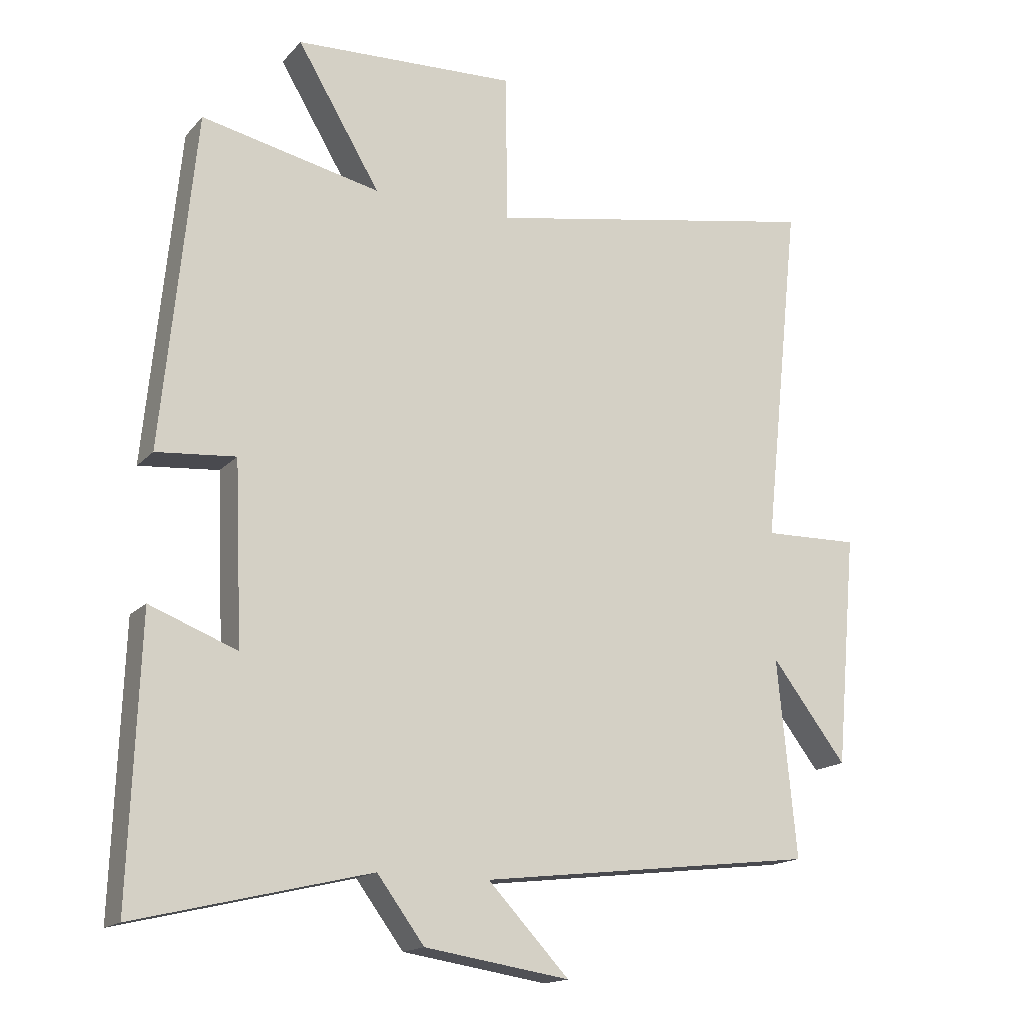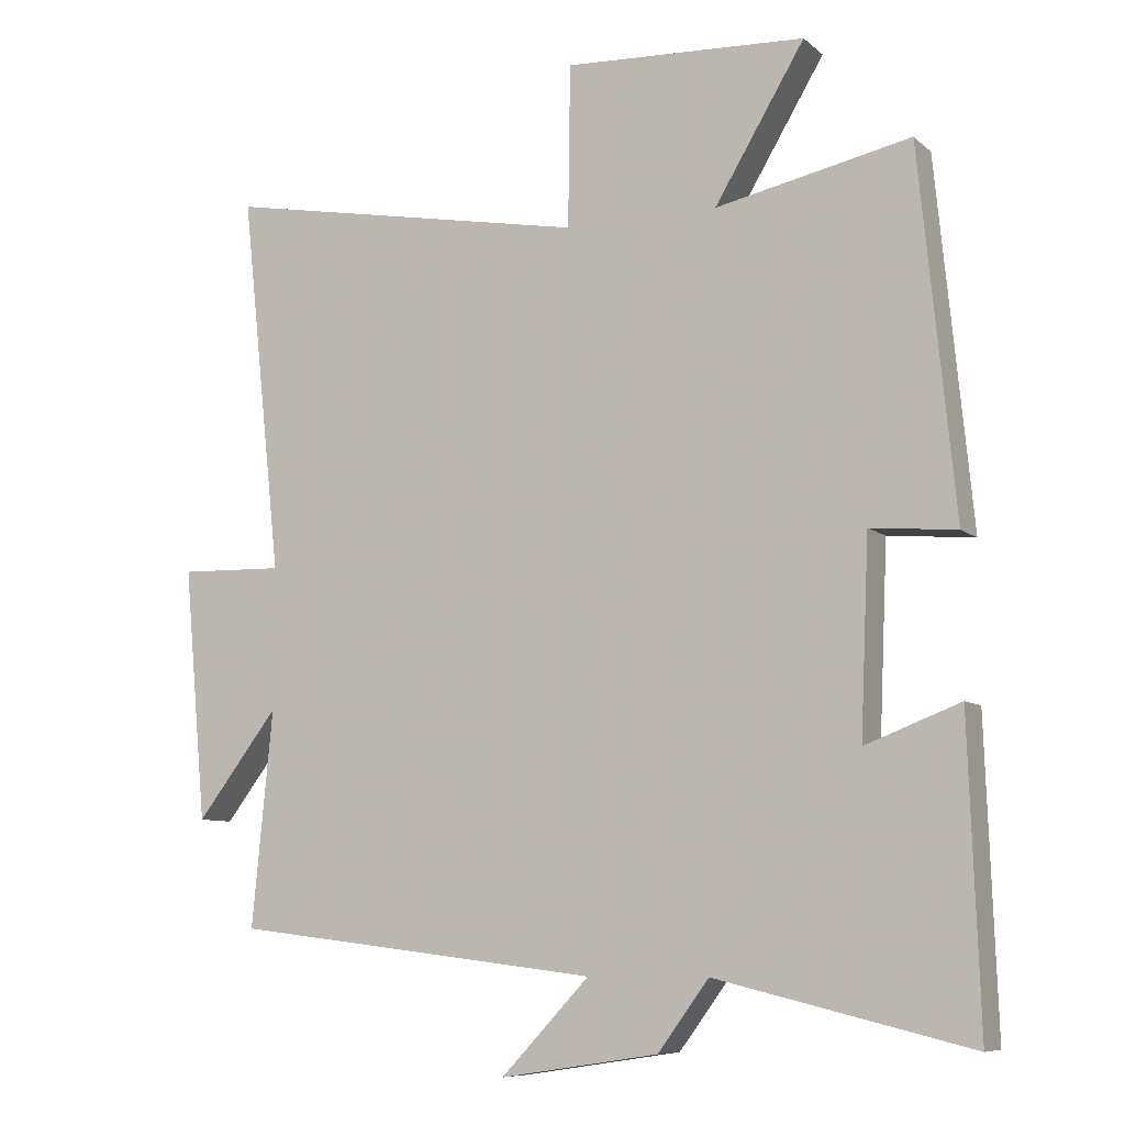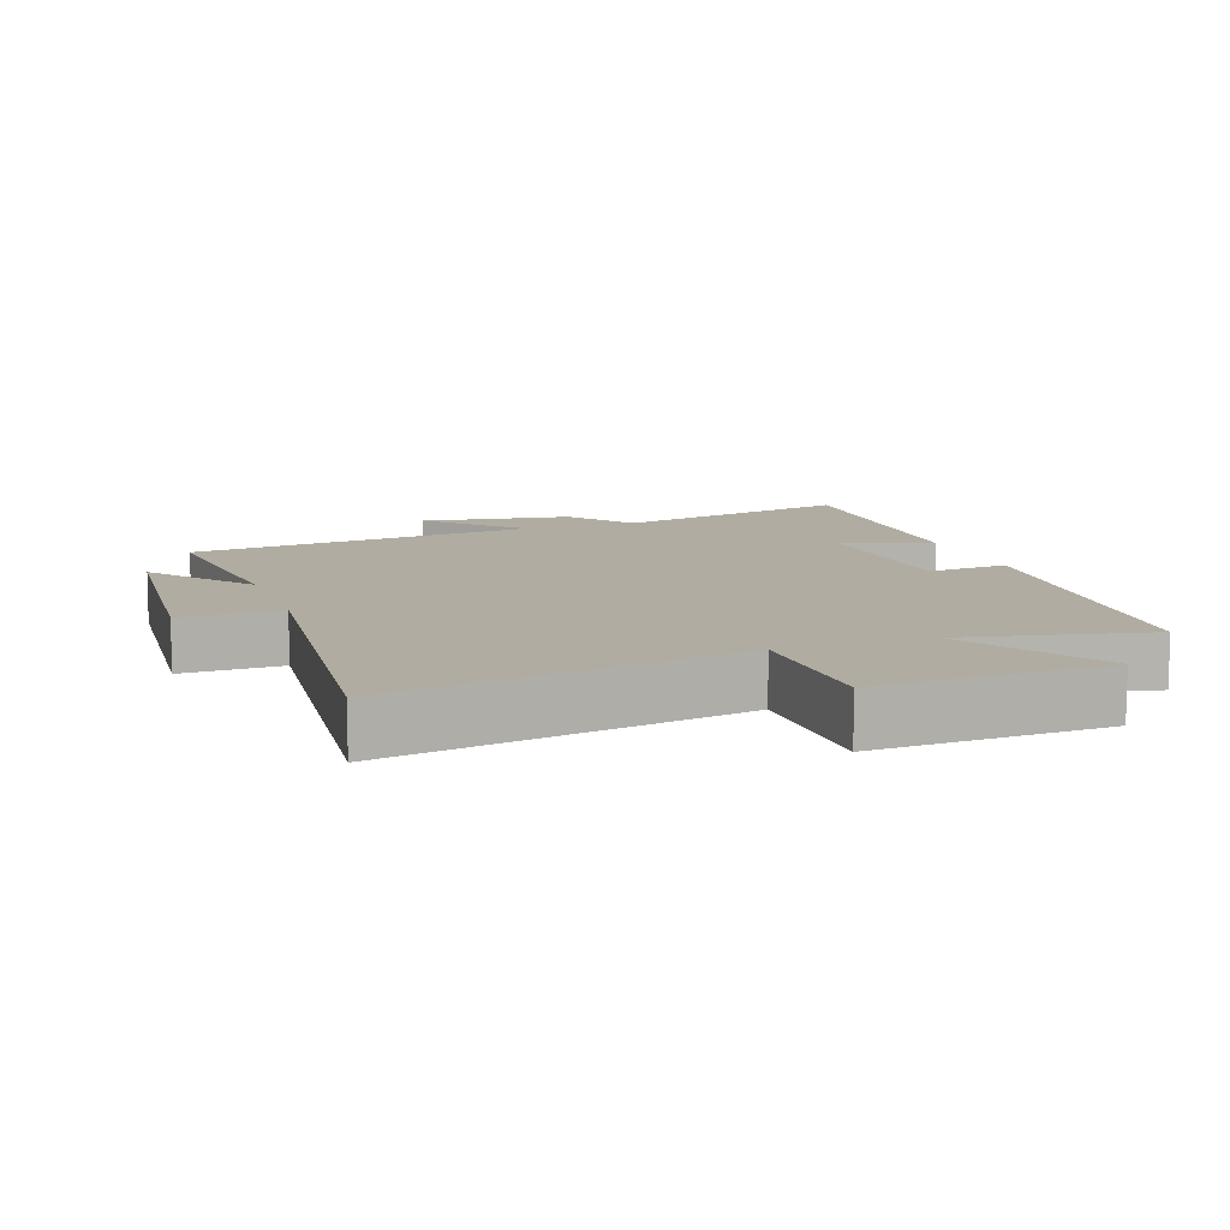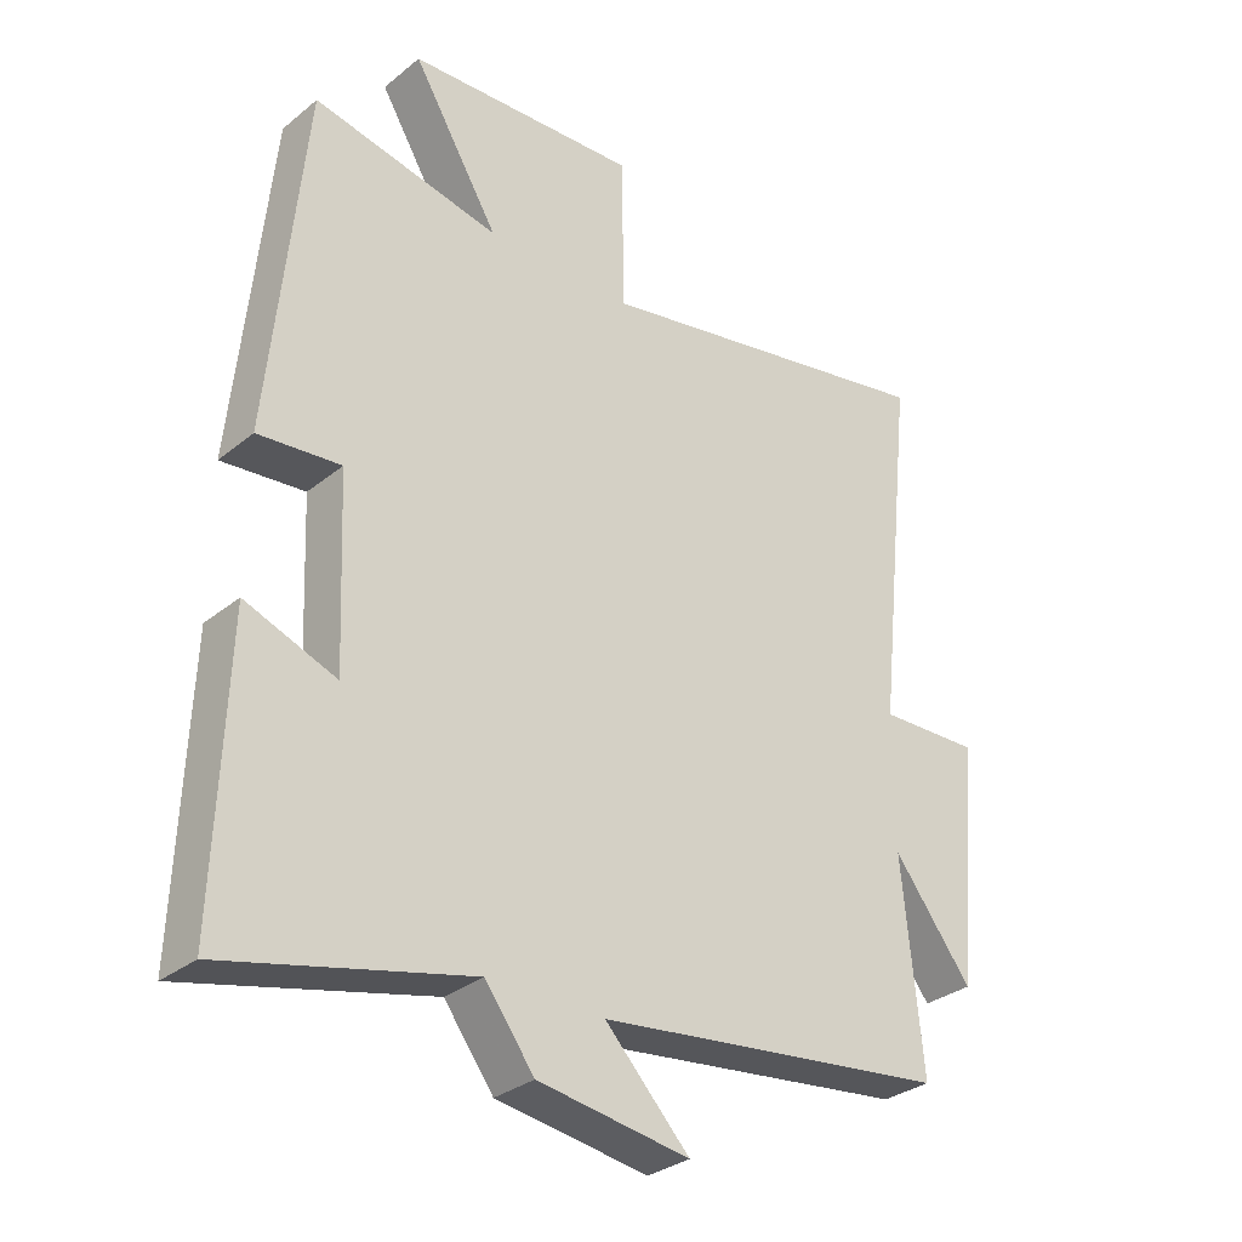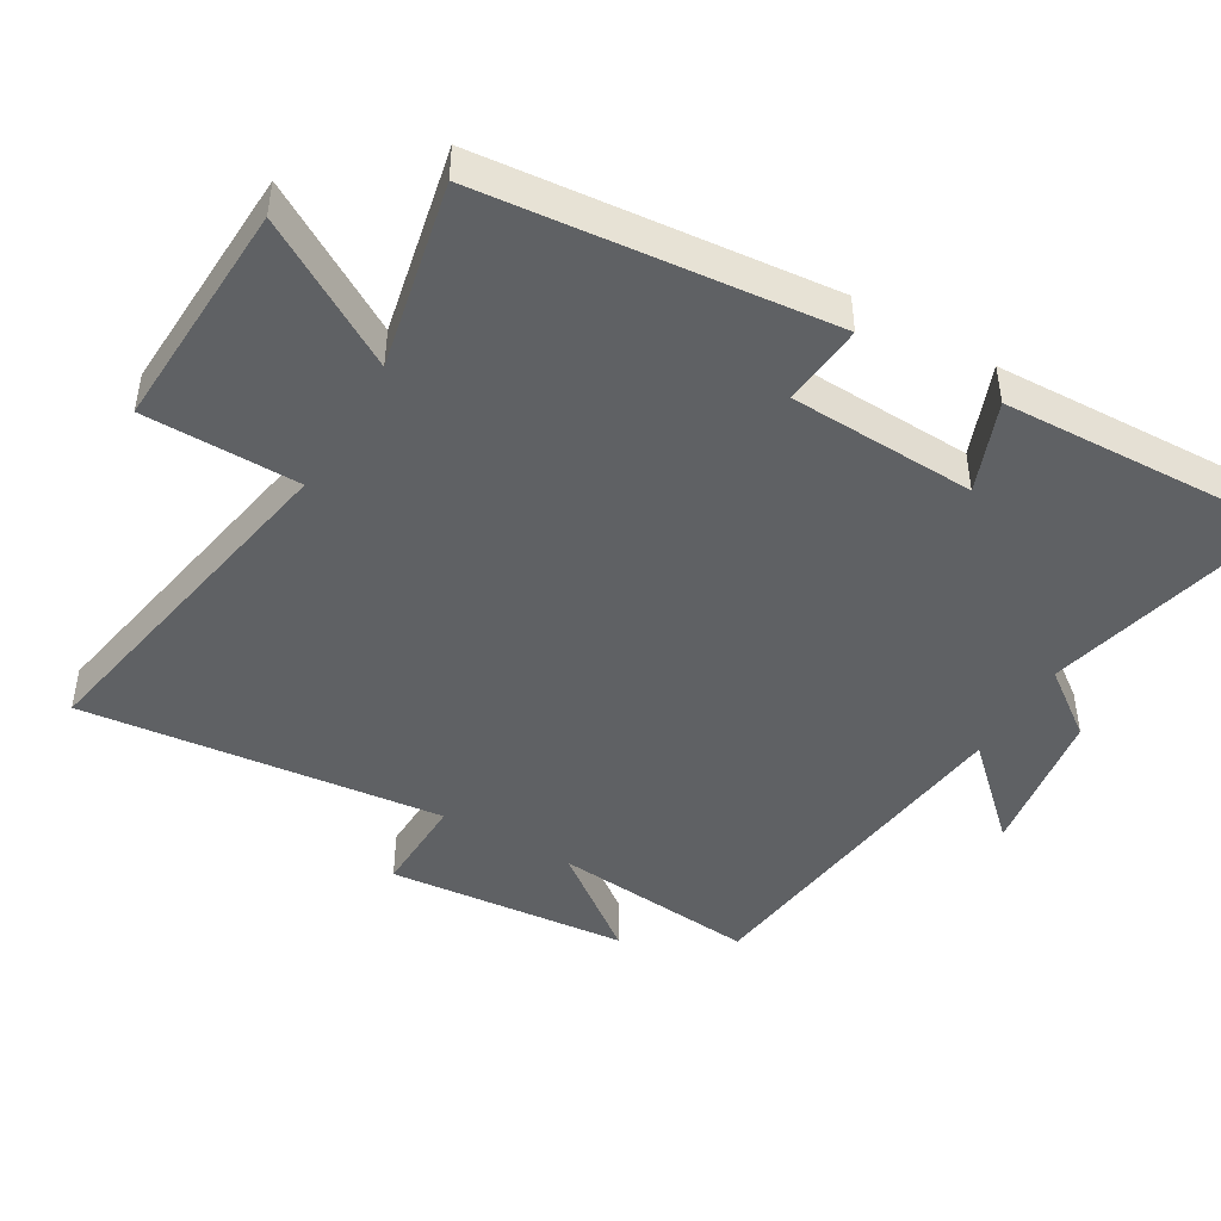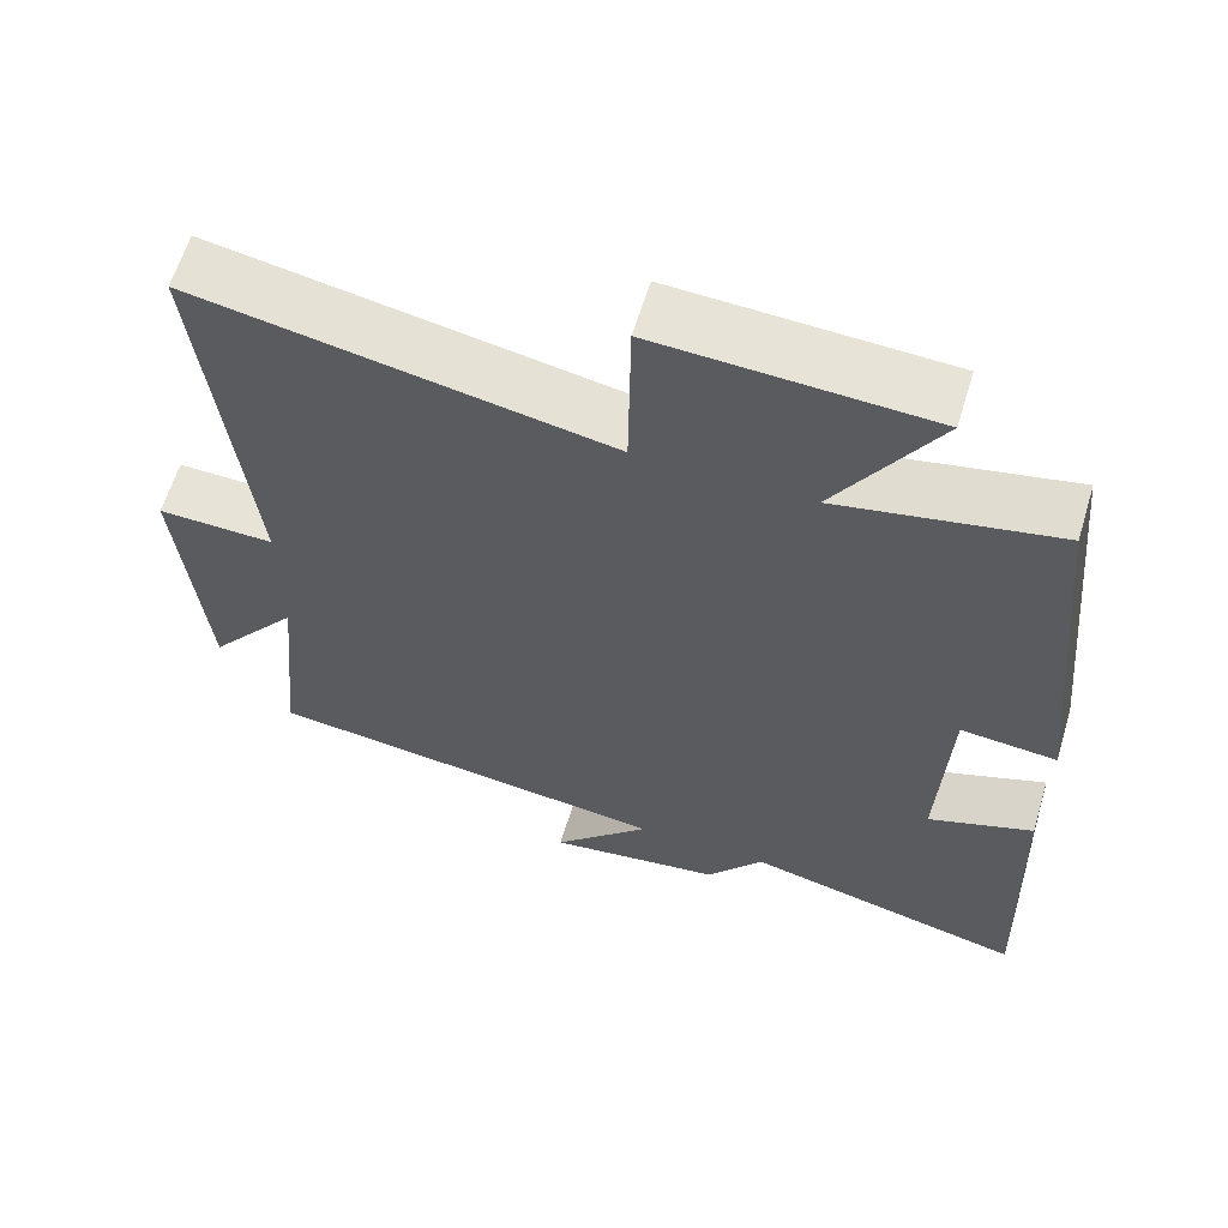
<metadata>
{"format":"obj","ext":"obj","renderer":"f3d","projection":"perspective","resolution":1024,"background":"white","views":[{"elev":-16.4,"azim":152.7,"up":"+Z"},{"elev":-8.3,"azim":26.4,"up":"+Z"},{"elev":10.2,"azim":-19.5,"up":"+Y"},{"elev":-31.2,"azim":138.8,"up":"+Z"},{"elev":-45.7,"azim":59.7,"up":"+Y"},{"elev":62.1,"azim":16.9,"up":"+Z"}]}
</metadata>
<code>
v 0.515 0.07 -0.586
v 0.158 0.07 -0.5
v 0.086 0.07 -0.597
v -0.136 0.07 -0.631
v -0.012 0.07 -0.5
v -0.529 0.07 -0.438
v -0.5 0.07 -0.136
v -0.615 0.07 -0.286
v -0.647 0.07 0.068
v -0.5 0.07 0.064
v -0.557 0.07 0.596
v -0.04 0.07 0.5
v -0.037 0.07 0.728
v 0.303 0.07 0.712
v 0.176 0.07 0.5
v 0.45 0.07 0.558
v 0.5 0.07 0.048
v 0.379 0.07 0.059
v 0.367 0.07 -0.215
v 0.5 0.07 -0.164
v 0.515 0 -0.586
v 0.158 0 -0.5
v 0.086 0 -0.597
v -0.136 0 -0.631
v -0.012 0 -0.5
v -0.529 0 -0.438
v -0.5 0 -0.136
v -0.615 0 -0.286
v -0.647 0 0.068
v -0.5 0 0.064
v -0.557 0 0.596
v -0.04 0 0.5
v -0.037 0 0.728
v 0.303 0 0.712
v 0.176 0 0.5
v 0.45 0 0.558
v 0.5 0 0.048
v 0.379 0 0.059
v 0.367 0 -0.215
v 0.5 0 -0.164
f 19 20 1 2
f 18 19 2 3
f 15 16 17 18
f 15 18 3
f 12 13 14 15
f 12 15 3
f 10 11 12 3
f 7 8 9 10
f 5 6 7
f 5 7 10
f 3 4 5
f 3 5 10
f 22 21 40 39
f 23 22 39 38
f 38 37 36 35
f 23 38 35
f 35 34 33 32
f 23 35 32
f 23 32 31 30
f 30 29 28 27
f 27 26 25
f 30 27 25
f 25 24 23
f 30 25 23
f 1 21 22 2
f 2 22 23 3
f 3 23 24 4
f 4 24 25 5
f 5 25 26 6
f 6 26 27 7
f 7 27 28 8
f 8 28 29 9
f 9 29 30 10
f 10 30 31 11
f 11 31 32 12
f 12 32 33 13
f 13 33 34 14
f 14 34 35 15
f 15 35 36 16
f 16 36 37 17
f 17 37 38 18
f 18 38 39 19
f 19 39 40 20
f 20 40 21 1

</code>
